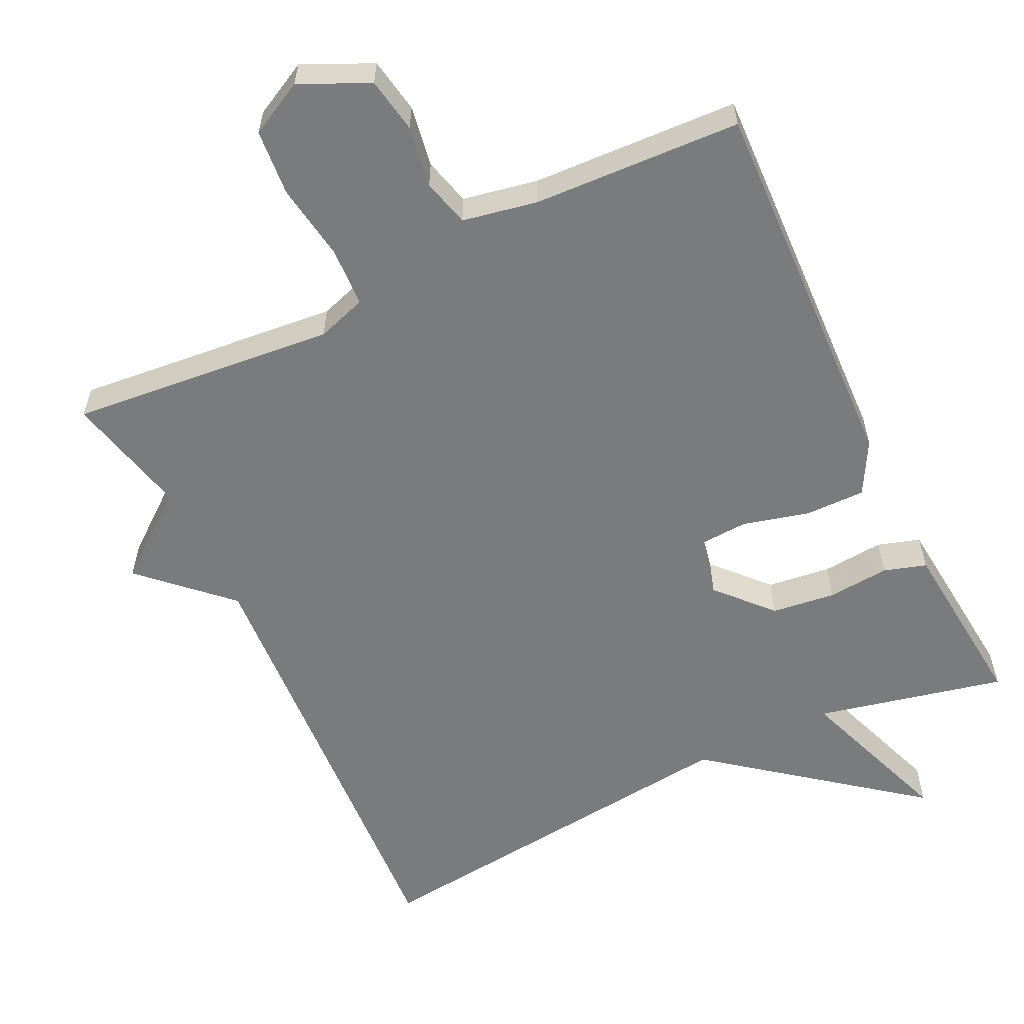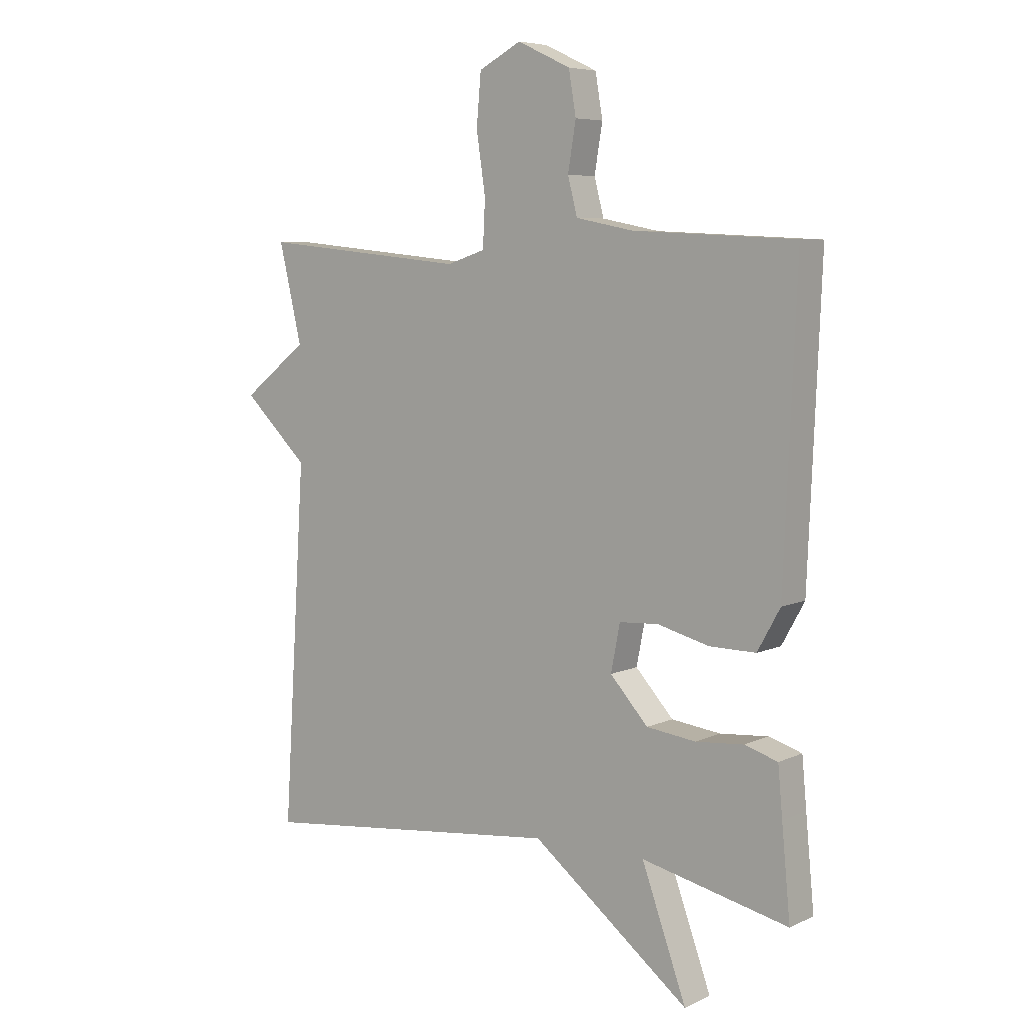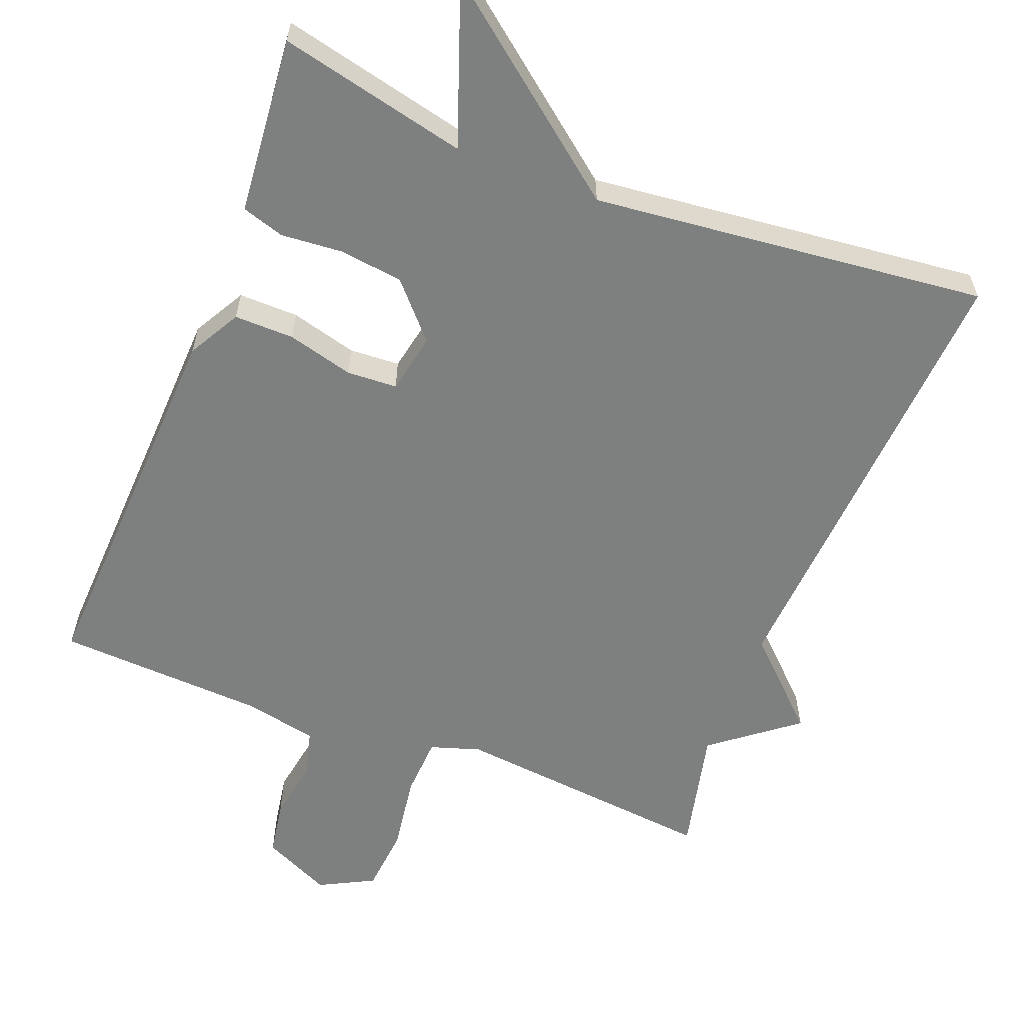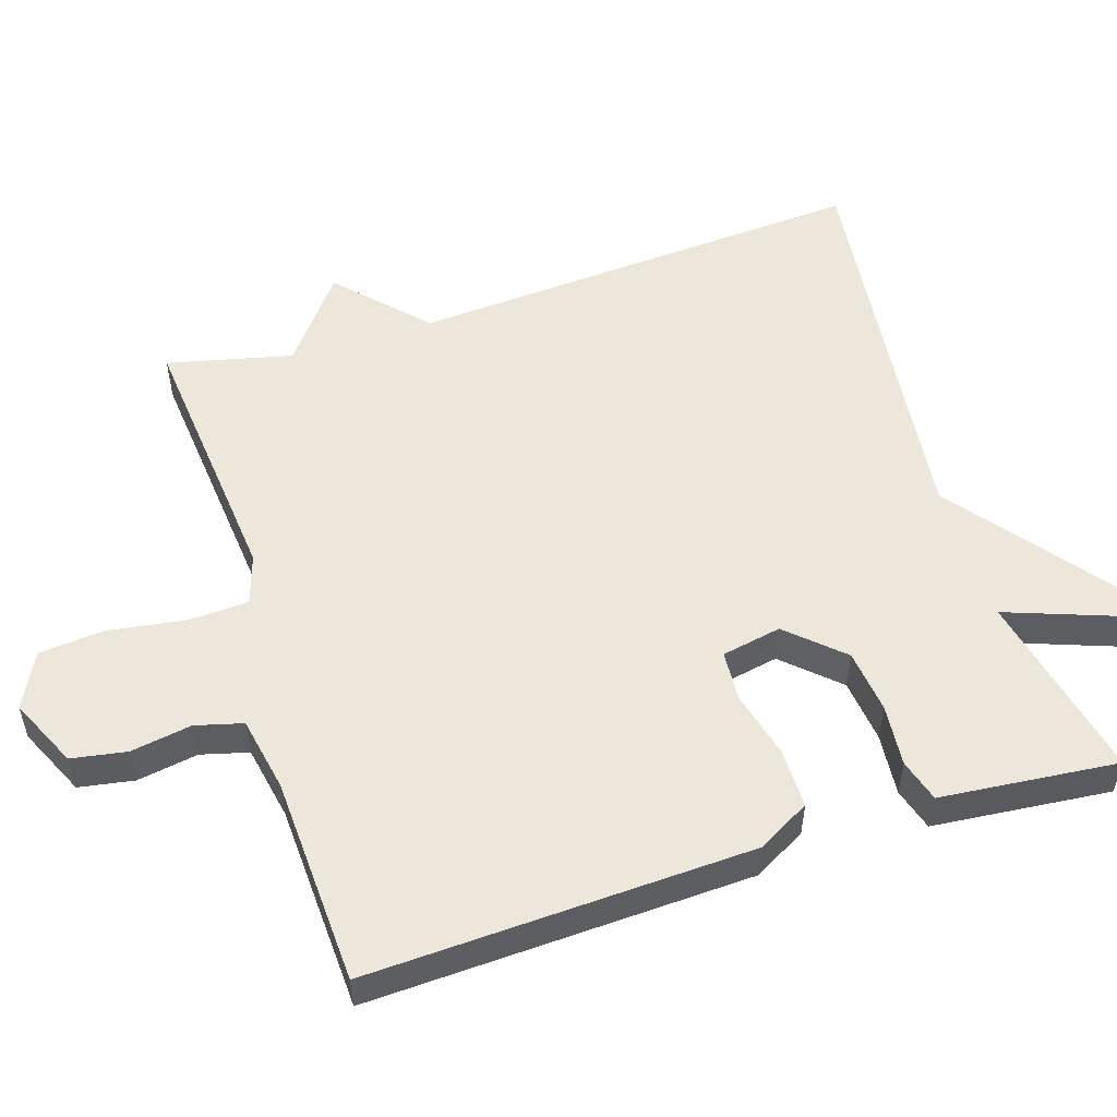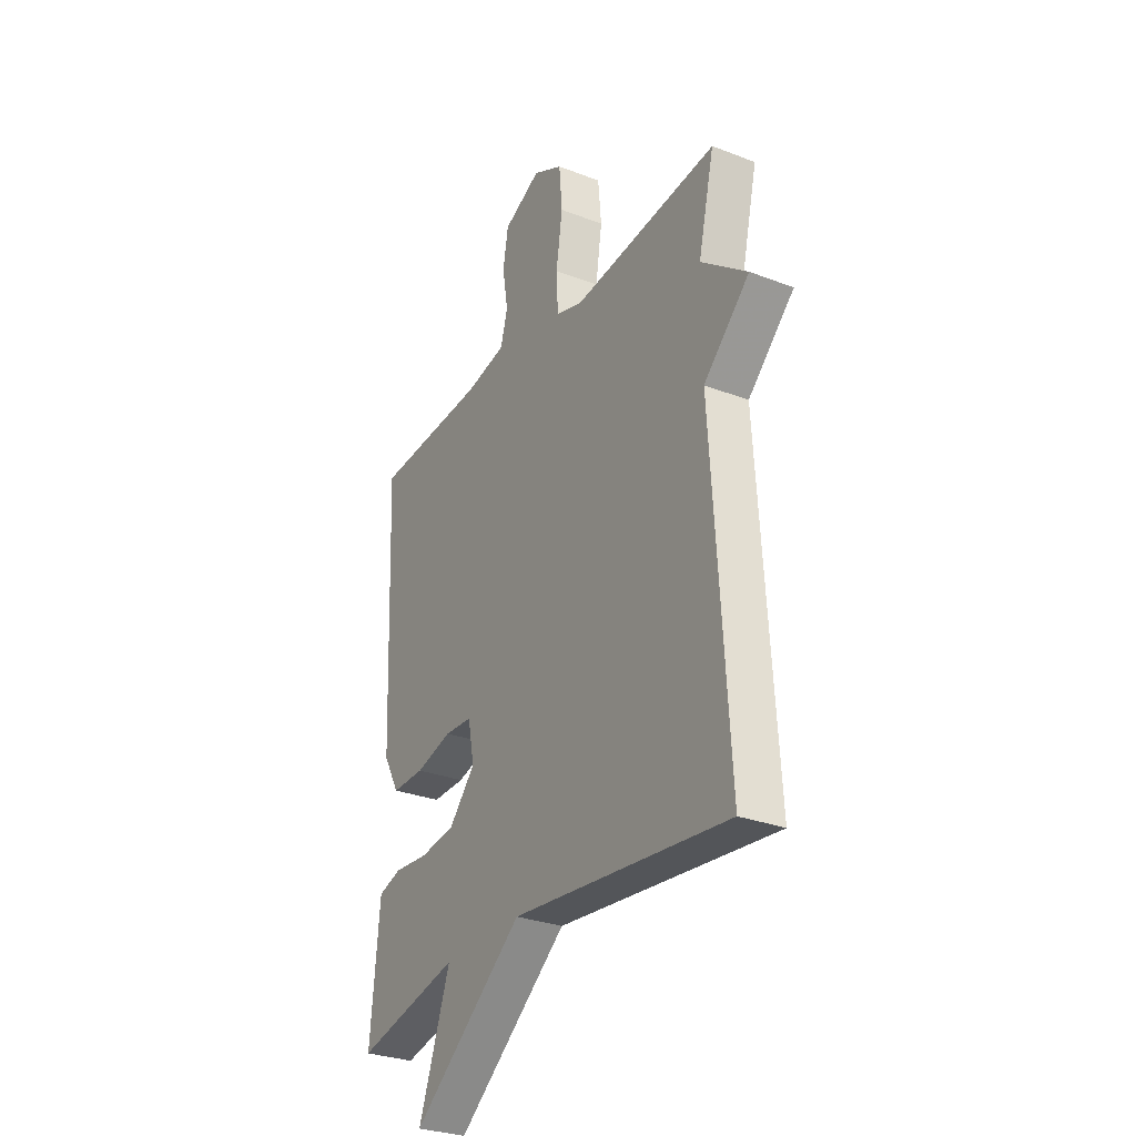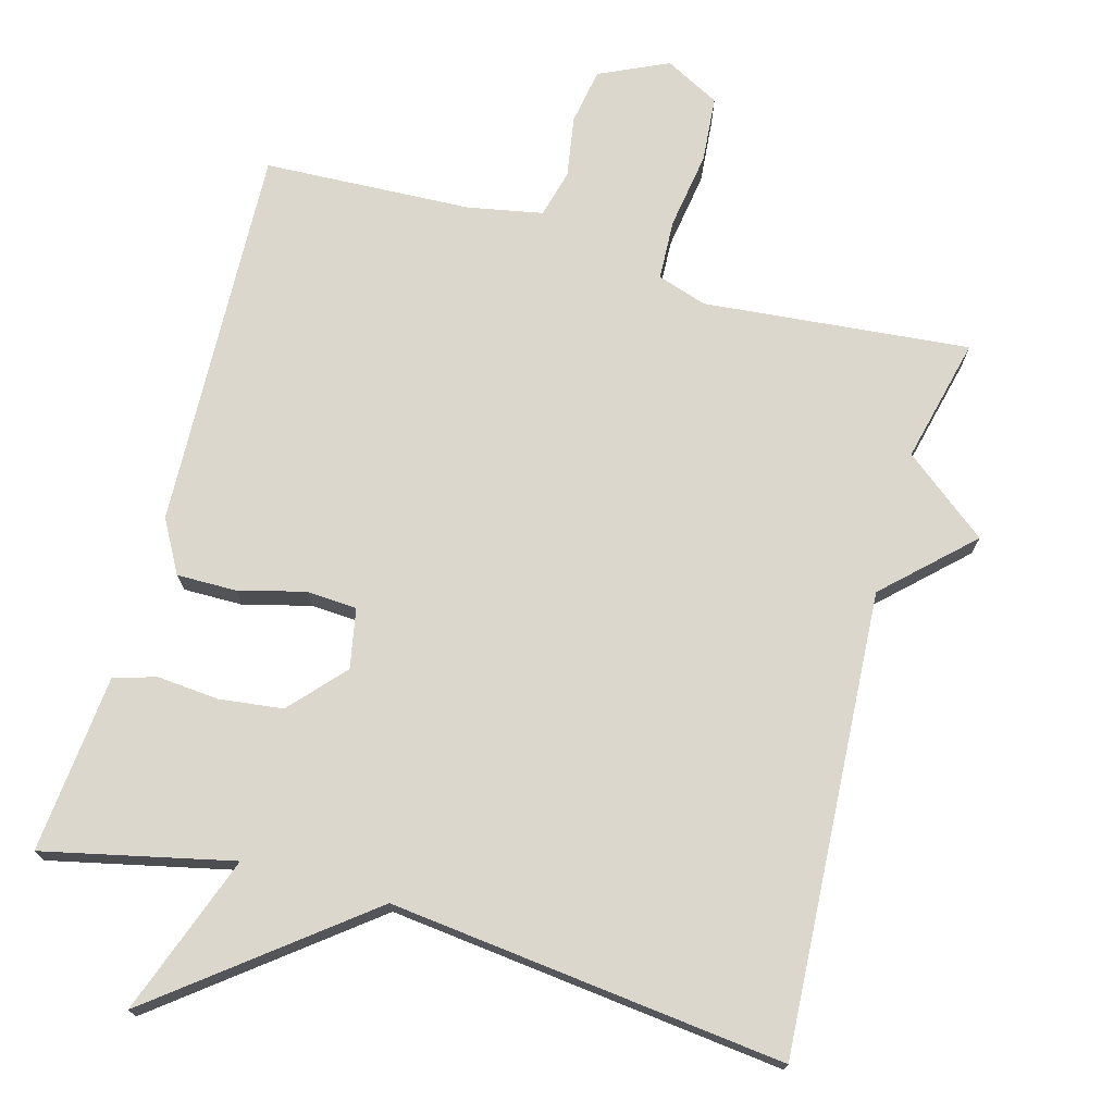
<metadata>
{"format":"obj","ext":"obj","renderer":"f3d","projection":"perspective","resolution":1024,"background":"white","views":[{"elev":-58.3,"azim":25.9,"up":"+Y"},{"elev":6.6,"azim":37.3,"up":"+Z"},{"elev":-59.6,"azim":158.6,"up":"+Y"},{"elev":54.1,"azim":72.5,"up":"+Y"},{"elev":-29.5,"azim":-119.6,"up":"+Z"},{"elev":73.4,"azim":-164.3,"up":"+Y"}]}
</metadata>
<code>
v -0.5 0.07 0.5
v -0.136 0.07 0.464
v -0.068 0.07 0.486
v -0.064 0.07 0.568
v -0.08 0.07 0.674
v -0.072 0.07 0.764
v 0.003 0.07 0.803
v 0.097 0.07 0.759
v 0.11 0.07 0.683
v 0.096 0.07 0.599
v 0.113 0.07 0.534
v 0.215 0.07 0.514
v 0.5 0.07 0.5
v 0.478 0.07 -0.027
v 0.438 0.07 -0.099
v 0.356 0.07 -0.098
v 0.265 0.07 -0.074
v 0.196 0.07 -0.078
v 0.18 0.07 -0.16
v 0.247 0.07 -0.234
v 0.334 0.07 -0.245
v 0.419 0.07 -0.238
v 0.477 0.07 -0.256
v 0.485 0.07 -0.342
v 0.5 0.07 -0.5
v 0.241 0.07 -0.441
v 0.32 0.07 -0.66
v 0.041 0.07 -0.441
v -0.5 0.07 -0.5
v -0.46 0.07 0.129
v -0.575 0.07 0.239
v -0.46 0.07 0.329
v -0.5 0 0.5
v -0.136 0 0.464
v -0.068 0 0.486
v -0.064 0 0.568
v -0.08 0 0.674
v -0.072 0 0.764
v 0.003 0 0.803
v 0.097 0 0.759
v 0.11 0 0.683
v 0.096 0 0.599
v 0.113 0 0.534
v 0.215 0 0.514
v 0.5 0 0.5
v 0.478 0 -0.027
v 0.438 0 -0.099
v 0.356 0 -0.098
v 0.265 0 -0.074
v 0.196 0 -0.078
v 0.18 0 -0.16
v 0.247 0 -0.234
v 0.334 0 -0.245
v 0.419 0 -0.238
v 0.477 0 -0.256
v 0.485 0 -0.342
v 0.5 0 -0.5
v 0.241 0 -0.441
v 0.32 0 -0.66
v 0.041 0 -0.441
v -0.5 0 -0.5
v -0.46 0 0.129
v -0.575 0 0.239
v -0.46 0 0.329
f 30 31 32
f 28 29 30
f 28 30 32
f 27 28 32
f 26 27 32
f 24 25 26
f 23 24 26
f 22 23 26
f 21 22 26
f 20 21 26
f 26 32 1
f 20 26 1
f 19 20 1
f 15 16 17
f 14 15 17
f 13 14 17
f 12 13 17
f 11 12 17 18
f 10 11 18 19
f 8 9 10
f 7 8 10
f 6 7 10
f 5 6 10
f 4 5 10
f 3 4 10 19
f 19 1 2
f 2 3 19
f 64 63 62
f 62 61 60
f 64 62 60
f 64 60 59
f 64 59 58
f 58 57 56
f 58 56 55
f 58 55 54
f 58 54 53
f 58 53 52
f 33 64 58
f 33 58 52
f 33 52 51
f 49 48 47
f 49 47 46
f 49 46 45
f 49 45 44
f 50 49 44 43
f 51 50 43 42
f 42 41 40
f 42 40 39
f 42 39 38
f 42 38 37
f 42 37 36
f 51 42 36 35
f 34 33 51
f 51 35 34
f 1 33 34 2
f 2 34 35 3
f 3 35 36 4
f 4 36 37 5
f 5 37 38 6
f 6 38 39 7
f 7 39 40 8
f 8 40 41 9
f 9 41 42 10
f 10 42 43 11
f 11 43 44 12
f 12 44 45 13
f 13 45 46 14
f 14 46 47 15
f 15 47 48 16
f 16 48 49 17
f 17 49 50 18
f 18 50 51 19
f 19 51 52 20
f 20 52 53 21
f 21 53 54 22
f 22 54 55 23
f 23 55 56 24
f 24 56 57 25
f 25 57 58 26
f 26 58 59 27
f 27 59 60 28
f 28 60 61 29
f 29 61 62 30
f 30 62 63 31
f 31 63 64 32
f 32 64 33 1

</code>
